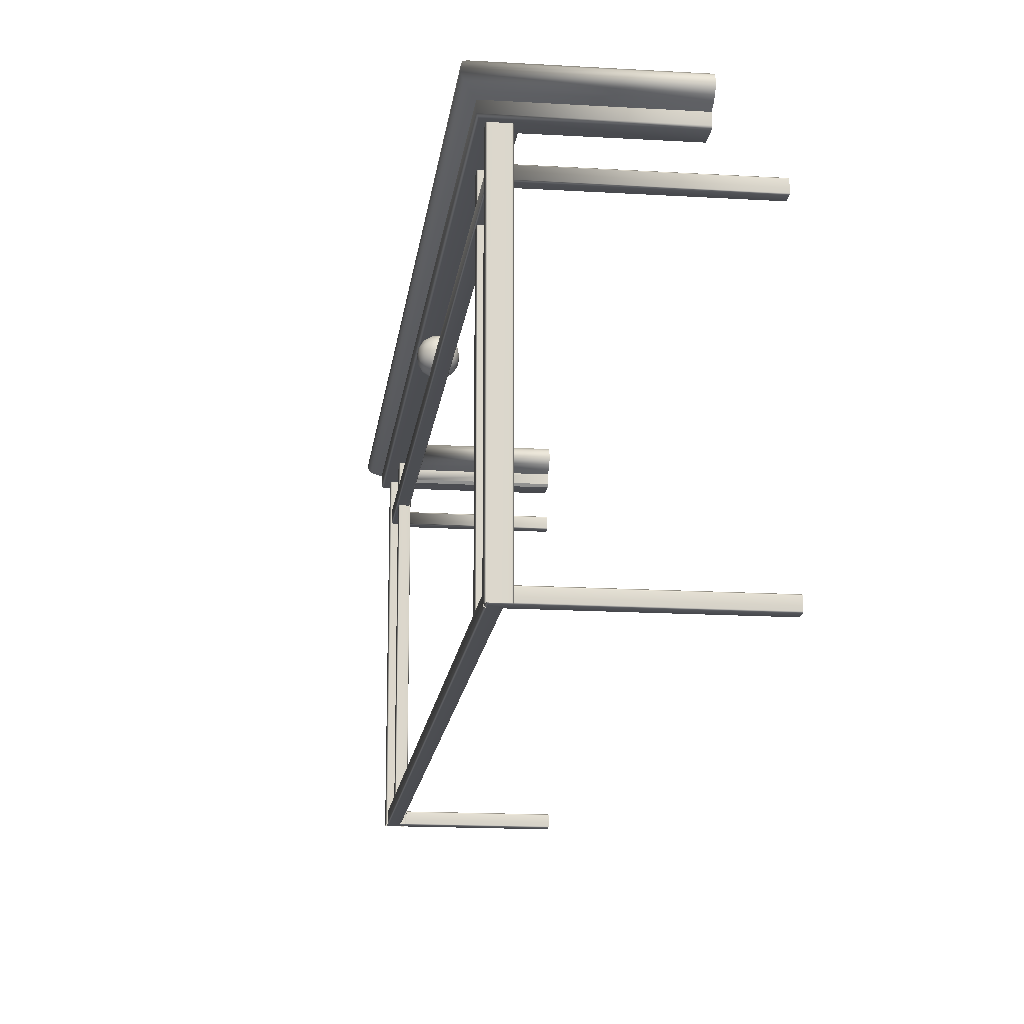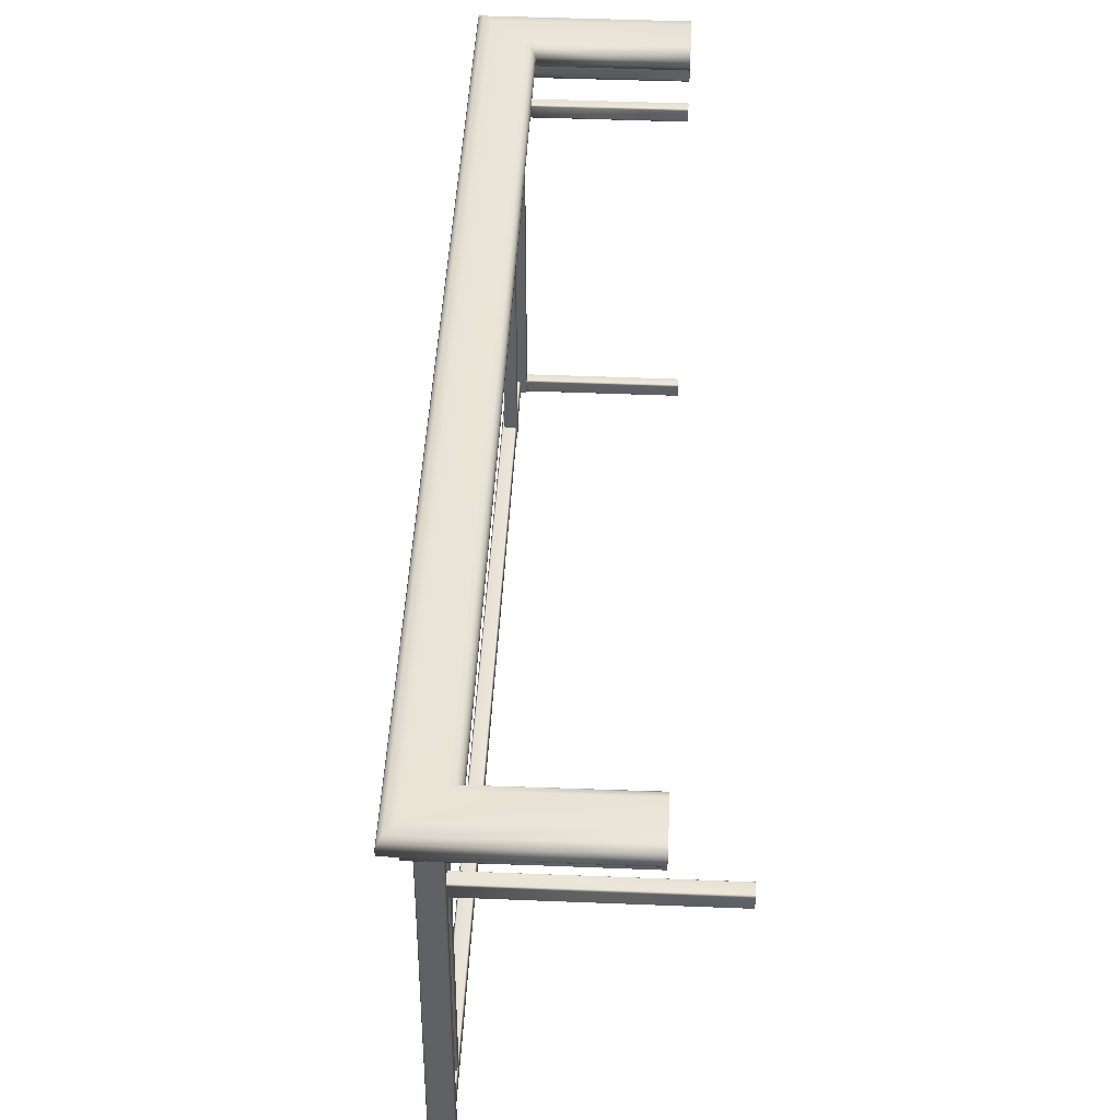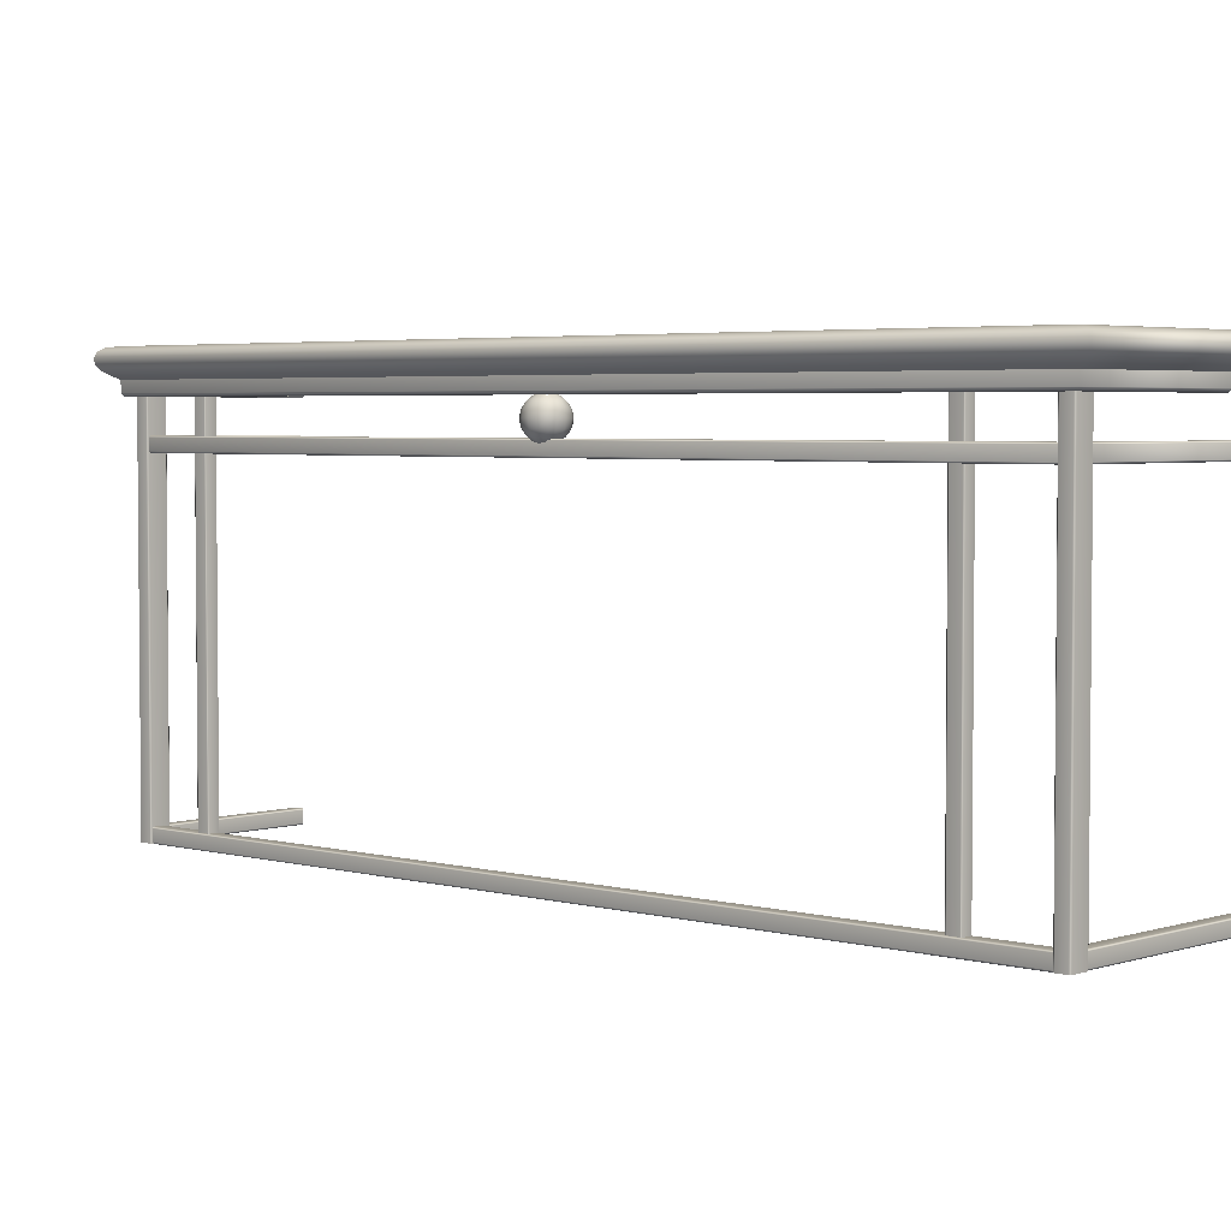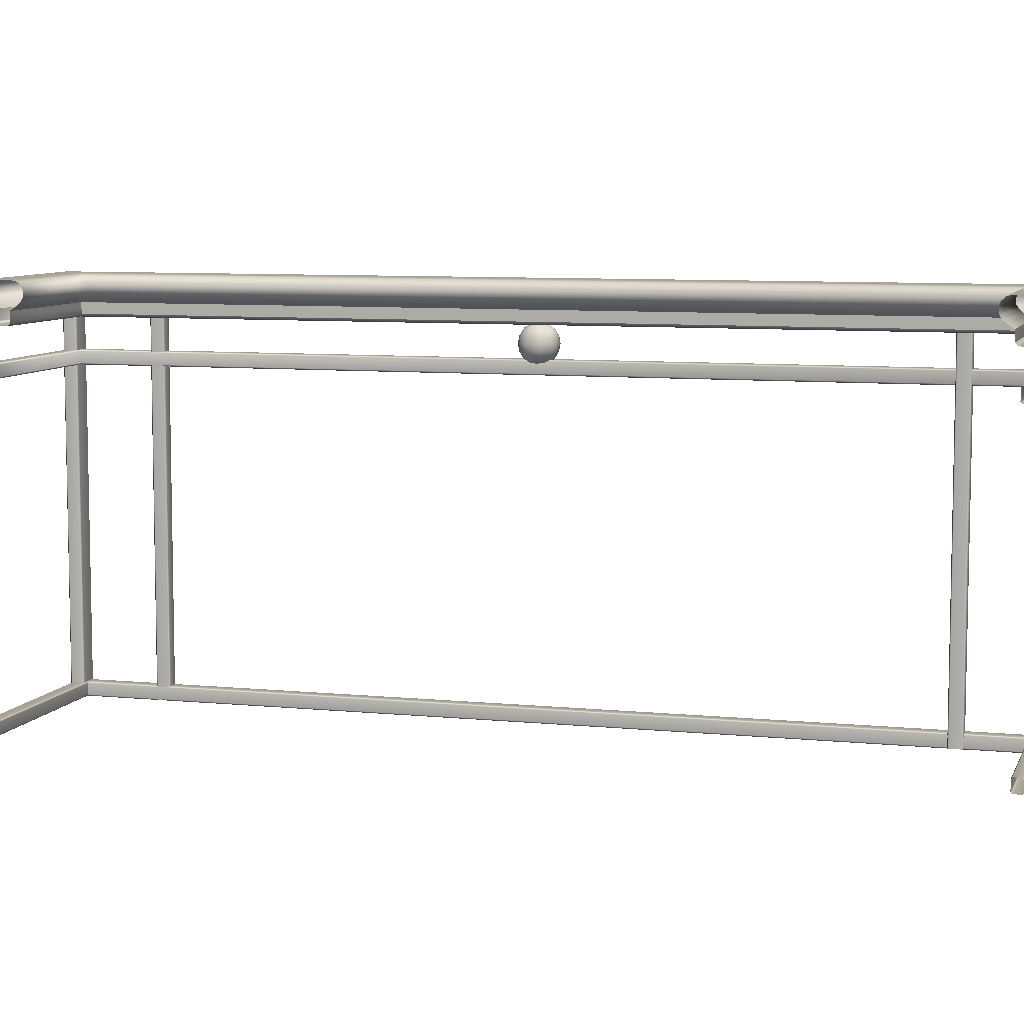
<metadata>
{"format":"obj","ext":"obj","renderer":"f3d","projection":"perspective","resolution":1024,"background":"white","views":[{"elev":-16.5,"azim":-37.8,"up":"+Y"},{"elev":43.4,"azim":-28.1,"up":"+Y"},{"elev":3.6,"azim":-78.1,"up":"+Y"},{"elev":7.7,"azim":75.3,"up":"+Y"}]}
</metadata>
<code>
o Bistro_Research_Exterior_paris_building_05_5115
v 22.39 14.9 -44.39
v 22.37 14.9 -44.41
v 22.37 13.98 -44.41
v 22.39 13.98 -44.39
v 22.39 14.9 -44.44
v 22.41 14.9 -44.42
v 22.41 13.98 -44.42
v 22.39 13.98 -44.44
v 22.46 14.9 -44.58
v 22.5 14.9 -44.56
v 22.5 13.98 -44.56
v 22.46 13.98 -44.58
v 22.79 14.89 -44.34
v 22.48 14.89 -44.52
v 22.48 14.86 -44.52
v 22.79 14.86 -44.34
v 21.39 14.86 -42.69
v 21.39 14.89 -42.69
v 21.46 14.9 -42.84
v 21.44 14.9 -42.85
v 21.44 13.98 -42.85
v 21.46 13.98 -42.84
v 21.46 14.9 -42.88
v 21.48 14.9 -42.87
v 21.48 13.98 -42.87
v 21.46 13.98 -42.88
v 21.36 14.9 -42.66
v 21.33 14.9 -42.68
v 21.33 13.98 -42.68
v 21.36 13.98 -42.66
v 21.34 14.9 -42.71
v 21.38 14.9 -42.68
v 21.38 13.98 -42.68
v 21.34 13.98 -42.71
v 22.79 14.86 -44.34
v 22.48 14.86 -44.53
v 21.38 14.86 -42.69
v 22.48 14.78 -44.54
v 22.48 14.75 -44.54
v 22.79 14.75 -44.35
v 22.79 14.78 -44.35
v 21.33 14.78 -42.68
v 21.37 14.78 -42.69
v 22.48 14.78 -44.54
v 22.46 14.78 -44.57
v 21.33 14.78 -42.68
v 21.33 14.75 -42.68
v 21.79 14.75 -42.4
v 21.79 14.78 -42.4
v 22.48 14.01 -44.54
v 22.48 13.98 -44.54
v 22.79 13.98 -44.35
v 22.79 14.01 -44.35
v 21.33 14.01 -42.68
v 21.37 14.01 -42.69
v 22.48 14.01 -44.54
v 22.46 14.01 -44.57
v 21.33 14.01 -42.68
v 21.33 13.98 -42.68
v 21.79 13.98 -42.4
v 21.79 14.01 -42.4
v 21.69 14.86 -42.51
v 21.66 14.86 -42.46
v 21.3 14.86 -42.67
v 22.46 14.86 -44.6
v 22.82 14.86 -44.39
v 22.37 13.98 -44.41
v 22.37 14.9 -44.41
v 22.38 13.98 -44.43
v 22.38 14.9 -44.43
v 22.39 14.9 -44.4
v 22.39 13.98 -44.4
v 22.41 14.9 -44.42
v 22.41 13.98 -44.42
v 22.46 13.98 -44.58
v 22.45 13.98 -44.56
v 22.45 14.9 -44.56
v 22.46 14.9 -44.58
v 22.5 14.9 -44.55
v 22.49 14.9 -44.53
v 22.49 13.98 -44.53
v 22.5 13.98 -44.55
v 22.45 14.9 -44.55
v 22.45 13.98 -44.55
v 22.48 14.9 -44.53
v 22.48 13.98 -44.53
v 21.69 14.89 -42.51
v 21.69 14.86 -42.51
v 21.66 14.86 -42.46
v 21.66 14.89 -42.46
v 21.3 14.89 -42.67
v 21.3 14.86 -42.67
v 21.44 13.98 -42.86
v 21.44 14.9 -42.86
v 21.45 13.98 -42.88
v 21.45 14.9 -42.88
v 21.46 14.9 -42.84
v 21.46 13.98 -42.84
v 21.48 14.9 -42.87
v 21.48 13.98 -42.87
v 21.32 13.98 -42.68
v 21.32 14.9 -42.68
v 21.34 13.98 -42.71
v 21.34 14.9 -42.71
v 21.37 14.9 -42.66
v 21.37 13.98 -42.66
v 21.38 14.9 -42.68
v 21.38 13.98 -42.68
v 22.81 14.78 -44.37
v 22.81 14.75 -44.37
v 22.46 14.75 -44.58
v 22.46 14.78 -44.58
v 22.8 14.78 -44.37
v 22.79 14.78 -44.35
v 22.46 14.75 -44.57
v 22.8 14.75 -44.37
v 22.48 14.75 -44.54
v 22.79 14.75 -44.35
v 21.37 14.78 -42.69
v 21.37 14.75 -42.69
v 21.33 14.75 -42.68
v 21.37 14.75 -42.69
v 21.81 14.75 -42.43
v 21.8 14.75 -42.4
v 21.8 14.78 -42.4
v 21.81 14.78 -42.43
v 21.81 14.75 -42.43
v 21.81 14.78 -42.43
v 22.81 14.01 -44.37
v 22.81 13.98 -44.37
v 22.46 13.98 -44.58
v 22.46 14.01 -44.58
v 22.8 14.01 -44.37
v 22.79 14.01 -44.35
v 22.46 13.98 -44.57
v 22.8 13.98 -44.37
v 22.48 13.98 -44.54
v 22.79 13.98 -44.35
v 21.37 14.01 -42.69
v 21.37 13.98 -42.69
v 21.33 13.98 -42.68
v 21.37 13.98 -42.69
v 21.81 13.98 -42.43
v 21.8 13.98 -42.4
v 21.8 14.01 -42.4
v 21.81 14.01 -42.43
v 21.81 13.98 -42.43
v 21.81 14.01 -42.43
v 22.46 14.89 -44.61
v 22.82 14.89 -44.39
v 22.82 14.86 -44.39
v 22.46 14.86 -44.61
v 21.94 14.78 -43.65
v 21.95 14.79 -43.64
v 21.95 14.78 -43.63
v 21.94 14.78 -43.63
v 21.94 14.78 -43.61
v 21.93 14.78 -43.66
v 21.93 14.77 -43.62
v 21.92 14.77 -43.64
v 21.93 14.78 -43.6
v 21.92 14.78 -43.66
v 21.92 14.78 -43.6
v 21.91 14.78 -43.65
v 21.92 14.79 -43.59
v 21.91 14.79 -43.66
v 21.91 14.78 -43.59
v 21.9 14.78 -43.66
v 21.91 14.77 -43.61
v 21.9 14.77 -43.64
v 21.9 14.78 -43.6
v 21.89 14.78 -43.65
v 21.89 14.78 -43.62
v 21.89 14.78 -43.61
v 21.88 14.78 -43.63
v 21.88 14.79 -43.62
v 21.88 14.85 -43.63
v 21.88 14.84 -43.62
v 21.89 14.85 -43.61
v 21.89 14.86 -43.62
v 21.9 14.85 -43.6
v 21.89 14.85 -43.65
v 21.91 14.86 -43.61
v 21.9 14.86 -43.64
v 21.91 14.85 -43.59
v 21.9 14.85 -43.66
v 21.92 14.86 -43.6
v 21.91 14.86 -43.65
v 21.92 14.84 -43.59
v 21.91 14.84 -43.66
v 21.93 14.85 -43.6
v 21.92 14.85 -43.66
v 21.93 14.86 -43.62
v 21.92 14.86 -43.64
v 21.94 14.85 -43.61
v 21.93 14.85 -43.66
v 21.94 14.86 -43.63
v 21.95 14.85 -43.63
v 21.94 14.85 -43.65
v 21.95 14.84 -43.64
v 21.87 14.8 -43.62
v 21.87 14.8 -43.63
v 21.87 14.82 -43.62
v 21.87 14.82 -43.63
v 21.87 14.83 -43.62
v 21.88 14.8 -43.65
v 21.87 14.83 -43.63
v 21.88 14.82 -43.65
v 21.89 14.8 -43.66
v 21.9 14.8 -43.67
v 21.88 14.83 -43.65
v 21.89 14.82 -43.67
v 21.9 14.82 -43.67
v 21.89 14.83 -43.66
v 21.9 14.83 -43.67
v 21.93 14.8 -43.58
v 21.91 14.8 -43.58
v 21.93 14.82 -43.58
v 21.91 14.82 -43.58
v 21.93 14.83 -43.58
v 21.89 14.8 -43.59
v 21.91 14.83 -43.58
v 21.89 14.82 -43.59
v 21.88 14.8 -43.6
v 21.89 14.83 -43.59
v 21.88 14.82 -43.6
v 21.88 14.83 -43.6
v 21.96 14.8 -43.64
v 21.96 14.8 -43.62
v 21.96 14.82 -43.64
v 21.96 14.82 -43.62
v 21.96 14.83 -43.64
v 21.95 14.8 -43.61
v 21.96 14.83 -43.62
v 21.95 14.82 -43.6
v 21.94 14.8 -43.59
v 21.95 14.83 -43.61
v 21.94 14.82 -43.59
v 21.94 14.83 -43.59
v 21.92 14.8 -43.67
v 21.92 14.82 -43.67
v 21.94 14.8 -43.67
v 21.92 14.83 -43.67
v 21.94 14.82 -43.67
v 21.95 14.8 -43.65
v 21.94 14.83 -43.67
v 21.95 14.82 -43.66
v 21.95 14.83 -43.65
v 22.78 14.9 -44.33
v 22.48 14.9 -44.5
v 22.77 14.91 -44.32
v 22.49 14.91 -44.49
v 22.77 14.92 -44.31
v 22.49 14.92 -44.48
v 22.77 14.93 -44.31
v 22.49 14.93 -44.48
v 22.49 14.94 -44.48
v 22.77 14.94 -44.31
v 22.49 14.95 -44.5
v 22.78 14.95 -44.32
v 22.48 14.96 -44.52
v 22.78 14.96 -44.33
v 22.46 14.96 -44.61
v 22.82 14.96 -44.39
v 22.45 14.95 -44.64
v 22.83 14.95 -44.42
v 22.45 14.94 -44.66
v 22.84 14.94 -44.43
v 22.45 14.93 -44.66
v 22.84 14.93 -44.43
v 22.84 14.92 -44.43
v 22.45 14.92 -44.66
v 22.84 14.91 -44.42
v 22.45 14.91 -44.65
v 22.83 14.9 -44.41
v 22.45 14.9 -44.63
v 21.28 14.9 -42.66
v 21.26 14.91 -42.66
v 21.25 14.92 -42.65
v 21.25 14.93 -42.65
v 21.25 14.94 -42.66
v 21.27 14.95 -42.66
v 21.3 14.96 -42.67
v 21.39 14.96 -42.7
v 21.41 14.95 -42.7
v 21.42 14.94 -42.7
v 21.43 14.93 -42.71
v 21.43 14.92 -42.71
v 21.42 14.91 -42.7
v 21.41 14.9 -42.7
v 21.7 14.9 -42.52
v 21.71 14.91 -42.53
v 21.71 14.92 -42.54
v 21.71 14.93 -42.54
v 21.71 14.94 -42.54
v 21.7 14.95 -42.53
v 21.7 14.96 -42.52
v 21.66 14.96 -42.46
v 21.65 14.95 -42.43
v 21.64 14.94 -42.42
v 21.64 14.93 -42.42
v 21.64 14.92 -42.42
v 21.64 14.91 -42.43
v 21.65 14.9 -42.44
f 1 2 3
f 3 4 1
f 5 6 7
f 7 8 5
f 9 10 11
f 11 12 9
f 13 14 15
f 15 16 13
f 17 15 14
f 14 18 17
f 19 20 21
f 21 22 19
f 23 24 25
f 25 26 23
f 27 28 29
f 29 30 27
f 31 32 33
f 33 34 31
f 35 16 15
f 15 36 35
f 36 15 17
f 17 37 36
f 38 39 40
f 40 41 38
f 42 43 44
f 44 45 42
f 46 47 48
f 48 49 46
f 50 51 52
f 52 53 50
f 54 55 56
f 56 57 54
f 58 59 60
f 60 61 58
f 62 63 64
f 64 37 62
f 37 64 65
f 65 36 37
f 35 36 65
f 65 66 35
f 67 3 2
f 2 68 67
f 69 67 68
f 68 70 69
f 8 69 70
f 70 5 8
f 71 1 4
f 4 72 71
f 73 71 72
f 72 74 73
f 6 73 74
f 74 7 6
f 75 76 77
f 77 78 75
f 12 75 78
f 78 9 12
f 79 80 81
f 81 82 79
f 10 79 82
f 82 11 10
f 83 77 76
f 76 84 83
f 85 83 84
f 84 86 85
f 80 85 86
f 86 81 80
f 17 18 87
f 87 88 17
f 37 17 88
f 88 62 37
f 89 90 91
f 91 92 89
f 63 89 92
f 92 64 63
f 93 21 20
f 20 94 93
f 95 93 94
f 94 96 95
f 26 95 96
f 96 23 26
f 97 19 22
f 22 98 97
f 99 97 98
f 98 100 99
f 24 99 100
f 100 25 24
f 101 29 28
f 28 102 101
f 103 101 102
f 102 104 103
f 34 103 104
f 104 31 34
f 105 27 30
f 30 106 105
f 107 105 106
f 106 108 107
f 32 107 108
f 108 33 32
f 109 110 111
f 111 112 109
f 113 109 112
f 112 45 113
f 114 113 45
f 45 44 114
f 41 114 44
f 44 38 41
f 115 111 110
f 110 116 115
f 117 115 116
f 116 118 117
f 39 117 118
f 118 40 39
f 112 111 47
f 47 46 112
f 45 112 46
f 46 42 45
f 119 120 39
f 39 38 119
f 43 119 38
f 38 44 43
f 121 47 111
f 111 115 121
f 122 121 115
f 115 117 122
f 120 122 117
f 117 39 120
f 121 122 123
f 123 124 121
f 47 121 124
f 124 48 47
f 125 126 43
f 43 42 125
f 49 125 42
f 42 46 49
f 127 123 122
f 122 120 127
f 128 127 120
f 120 119 128
f 126 128 119
f 119 43 126
f 129 130 131
f 131 132 129
f 133 129 132
f 132 57 133
f 134 133 57
f 57 56 134
f 53 134 56
f 56 50 53
f 135 131 130
f 130 136 135
f 137 135 136
f 136 138 137
f 51 137 138
f 138 52 51
f 132 131 59
f 59 58 132
f 57 132 58
f 58 54 57
f 139 140 51
f 51 50 139
f 55 139 50
f 50 56 55
f 141 59 131
f 131 135 141
f 142 141 135
f 135 137 142
f 140 142 137
f 137 51 140
f 141 142 143
f 143 144 141
f 59 141 144
f 144 60 59
f 145 146 55
f 55 54 145
f 61 145 54
f 54 58 61
f 147 143 142
f 142 140 147
f 148 147 140
f 140 139 148
f 146 148 139
f 139 55 146
f 149 150 151
f 151 152 149
f 65 152 151
f 151 66 65
f 91 149 152
f 152 92 91
f 64 92 152
f 152 65 64
f 153 154 155
f 155 156 153
f 156 155 157
f 158 153 156
f 157 159 156
f 156 160 158
f 159 157 161
f 162 158 160
f 161 163 159
f 160 164 162
f 163 161 165
f 166 162 164
f 165 167 163
f 164 168 166
f 169 163 167
f 168 164 170
f 167 171 169
f 170 172 168
f 173 169 171
f 172 170 173
f 171 174 173
f 173 175 172
f 175 173 174
f 174 176 175
f 177 178 179
f 179 180 177
f 180 179 181
f 182 177 180
f 181 183 180
f 180 184 182
f 183 181 185
f 186 182 184
f 185 187 183
f 184 188 186
f 187 185 189
f 190 186 188
f 189 191 187
f 188 192 190
f 193 187 191
f 192 188 194
f 191 195 193
f 194 196 192
f 197 193 195
f 196 194 197
f 195 198 197
f 197 199 196
f 199 197 198
f 198 200 199
f 175 176 201
f 201 202 175
f 202 201 203
f 172 175 202
f 203 204 202
f 204 203 205
f 202 206 172
f 206 202 204
f 168 172 206
f 205 207 204
f 207 205 178
f 178 177 207
f 204 208 206
f 208 204 207
f 206 209 168
f 209 206 208
f 166 168 209
f 209 210 166
f 211 207 177
f 207 211 208
f 177 182 211
f 208 212 209
f 210 209 212
f 212 208 211
f 212 213 210
f 214 211 182
f 211 214 212
f 213 212 214
f 182 186 214
f 214 215 213
f 215 214 186
f 186 190 215
f 167 165 216
f 216 217 167
f 217 216 218
f 171 167 217
f 218 219 217
f 219 218 220
f 217 221 171
f 221 217 219
f 174 171 221
f 220 222 219
f 222 220 189
f 189 185 222
f 219 223 221
f 223 219 222
f 221 224 174
f 224 221 223
f 176 174 224
f 224 201 176
f 225 222 185
f 222 225 223
f 185 181 225
f 223 226 224
f 201 224 226
f 226 223 225
f 226 203 201
f 227 225 181
f 225 227 226
f 203 226 227
f 181 179 227
f 227 205 203
f 205 227 179
f 179 178 205
f 155 154 228
f 228 229 155
f 229 228 230
f 157 155 229
f 230 231 229
f 231 230 232
f 229 233 157
f 233 229 231
f 161 157 233
f 232 234 231
f 234 232 200
f 200 198 234
f 231 235 233
f 235 231 234
f 233 236 161
f 236 233 235
f 165 161 236
f 236 216 165
f 237 234 198
f 234 237 235
f 198 195 237
f 235 238 236
f 216 236 238
f 238 235 237
f 238 218 216
f 239 237 195
f 237 239 238
f 218 238 239
f 195 191 239
f 239 220 218
f 220 239 191
f 191 189 220
f 162 166 210
f 210 240 162
f 240 210 213
f 158 162 240
f 213 241 240
f 241 213 215
f 240 242 158
f 242 240 241
f 153 158 242
f 215 243 241
f 243 215 190
f 190 192 243
f 241 244 242
f 244 241 243
f 242 245 153
f 245 242 244
f 154 153 245
f 245 228 154
f 246 243 192
f 243 246 244
f 192 196 246
f 244 247 245
f 228 245 247
f 247 244 246
f 247 230 228
f 248 246 196
f 246 248 247
f 230 247 248
f 196 199 248
f 248 232 230
f 232 248 199
f 199 200 232
f 14 13 249
f 249 250 14
f 250 249 251
f 251 252 250
f 252 251 253
f 253 254 252
f 254 253 255
f 255 256 254
f 257 256 255
f 255 258 257
f 259 257 258
f 258 260 259
f 261 259 260
f 260 262 261
f 263 261 262
f 262 264 263
f 265 263 264
f 264 266 265
f 267 265 266
f 266 268 267
f 269 267 268
f 268 270 269
f 269 270 271
f 271 272 269
f 272 271 273
f 273 274 272
f 274 273 275
f 275 276 274
f 276 275 150
f 150 149 276
f 149 91 277
f 277 276 149
f 276 277 278
f 278 274 276
f 274 278 279
f 279 272 274
f 269 272 279
f 279 280 269
f 267 269 280
f 280 281 267
f 265 267 281
f 281 282 265
f 263 265 282
f 282 283 263
f 261 263 283
f 283 284 261
f 259 261 284
f 284 285 259
f 257 259 285
f 285 286 257
f 256 257 286
f 286 287 256
f 254 256 287
f 287 288 254
f 252 254 288
f 288 289 252
f 250 252 289
f 289 290 250
f 14 250 290
f 290 18 14
f 291 87 18
f 18 290 291
f 292 291 290
f 290 289 292
f 293 292 289
f 289 288 293
f 294 293 288
f 288 287 294
f 294 287 286
f 286 295 294
f 295 286 285
f 285 296 295
f 296 285 284
f 284 297 296
f 297 284 283
f 283 298 297
f 298 283 282
f 282 299 298
f 299 282 281
f 281 300 299
f 300 281 280
f 280 301 300
f 302 301 280
f 280 279 302
f 303 302 279
f 279 278 303
f 304 303 278
f 278 277 304
f 90 304 277
f 277 91 90

</code>
